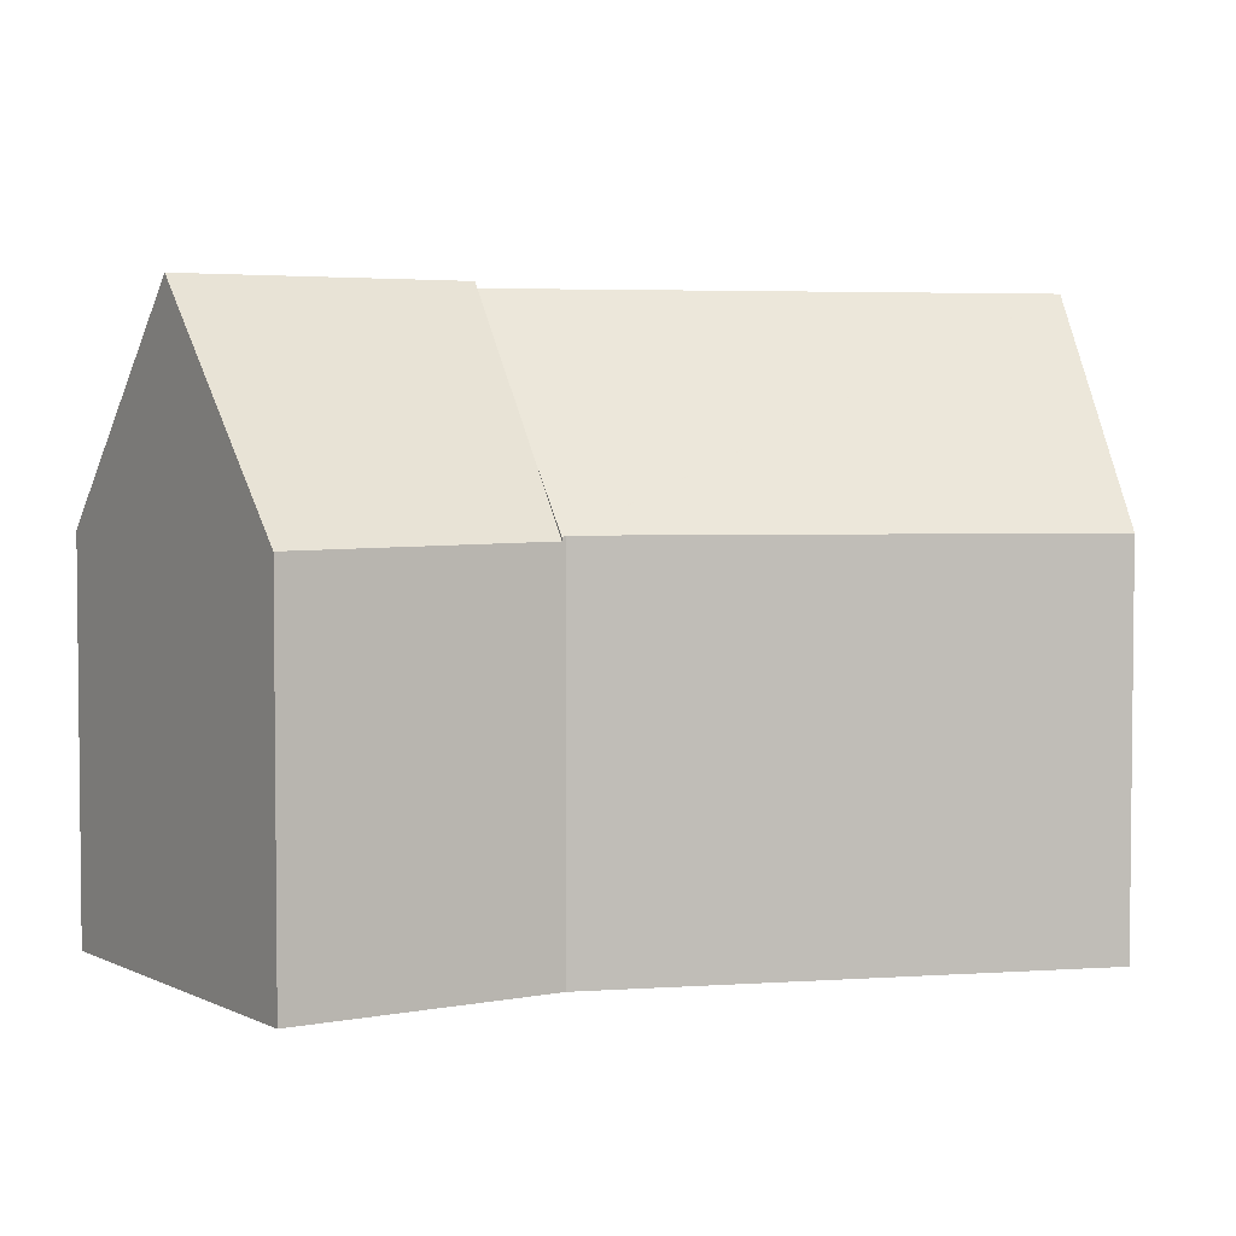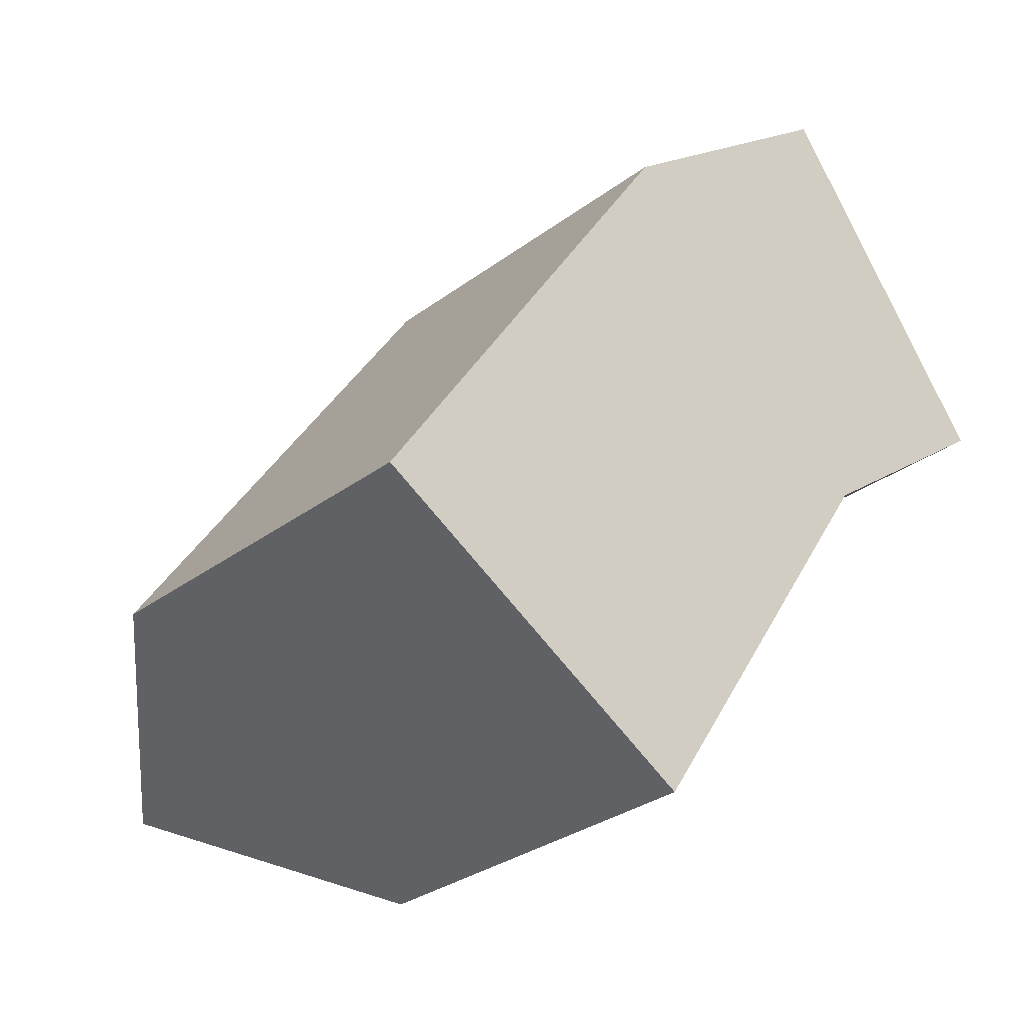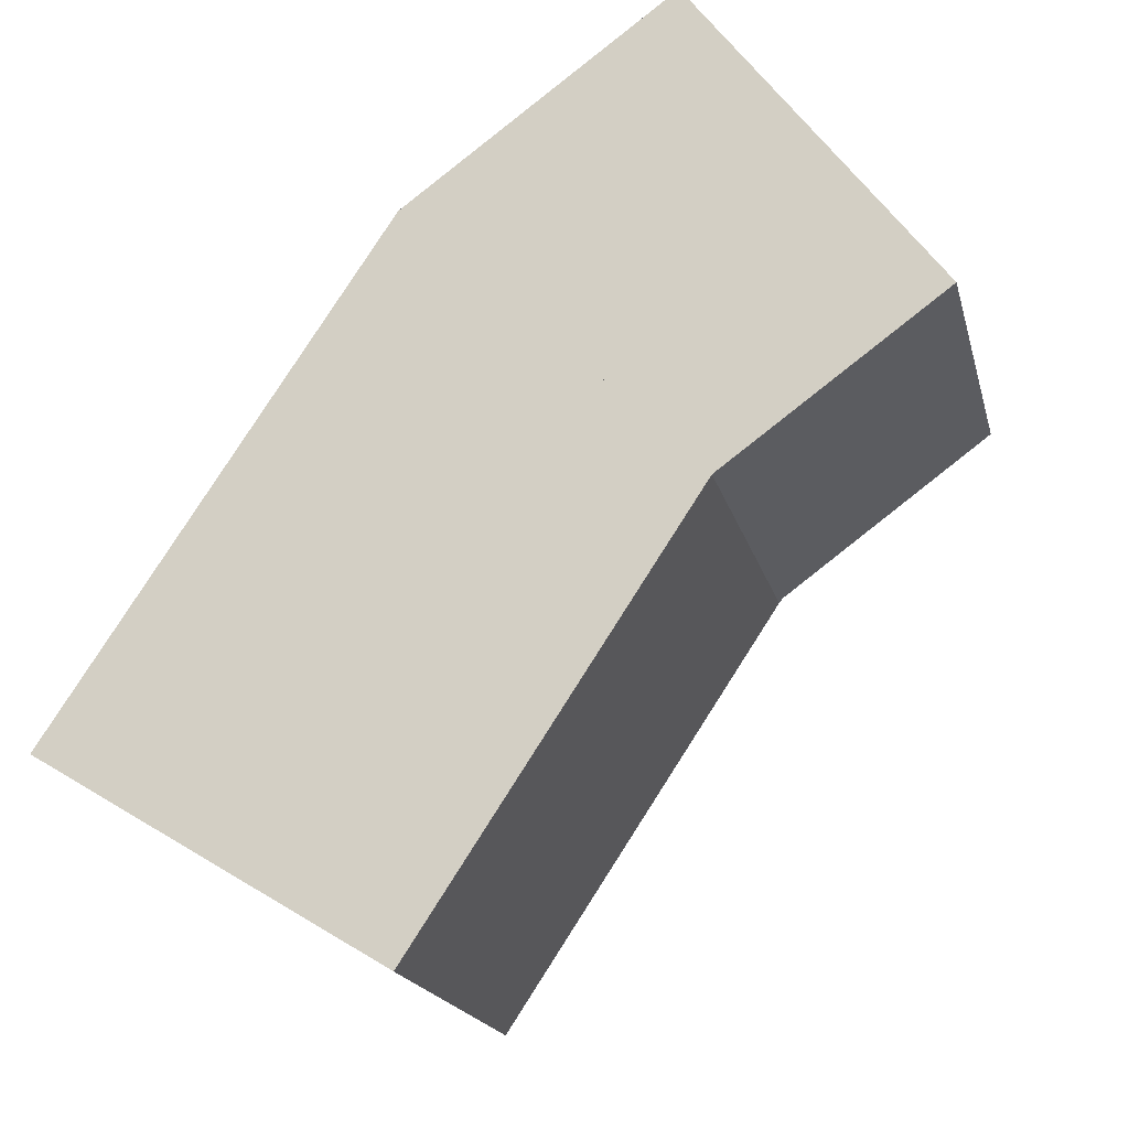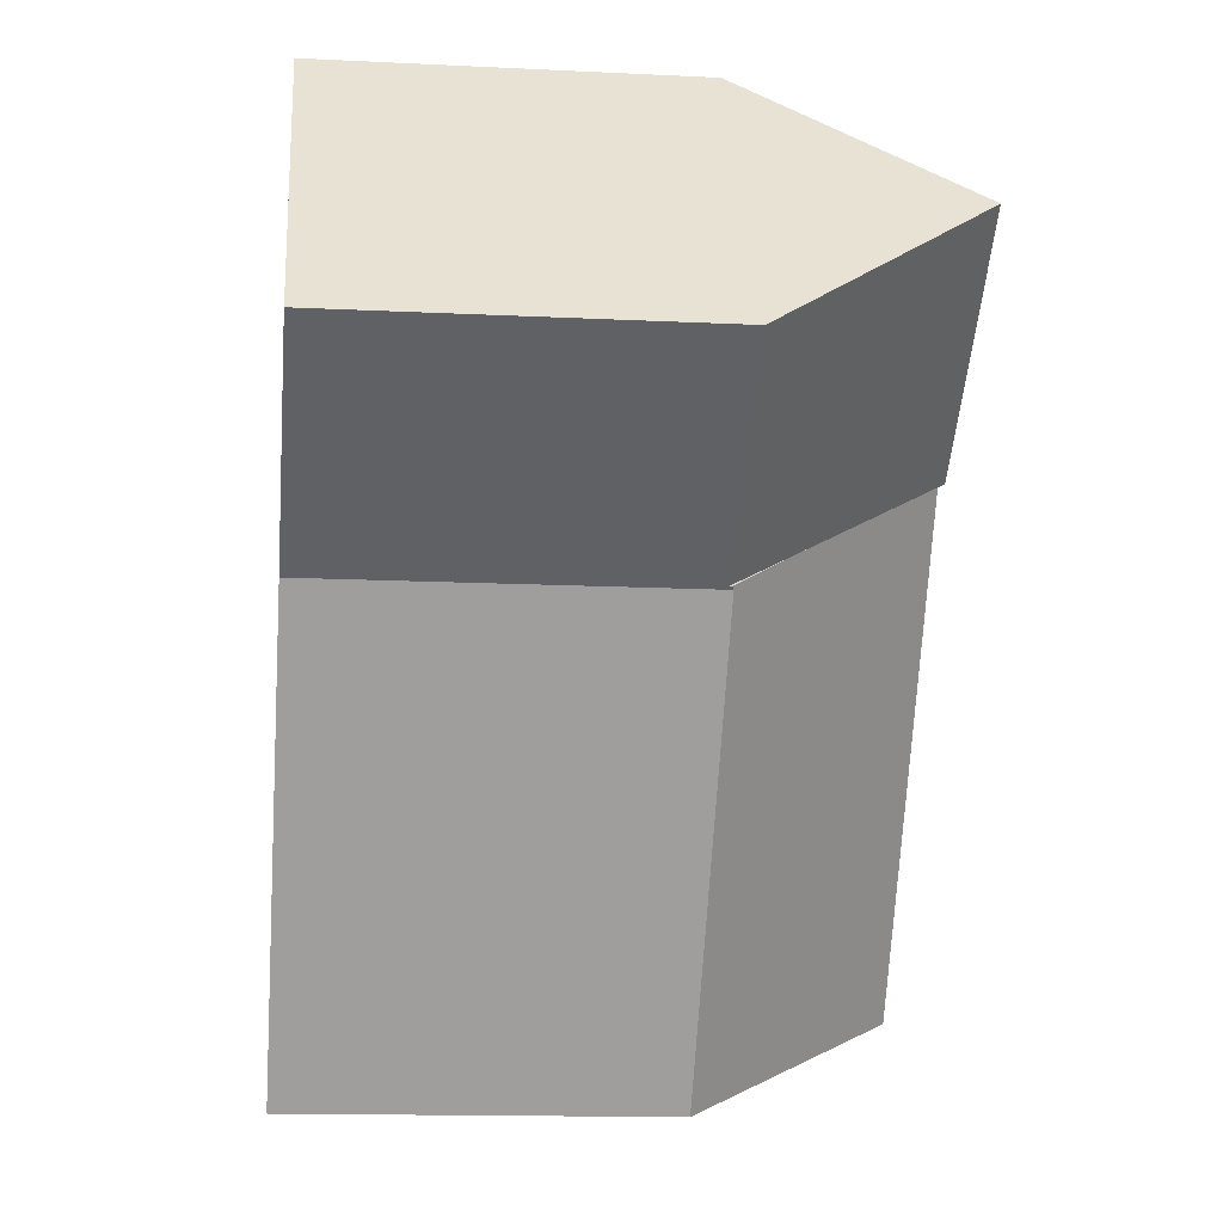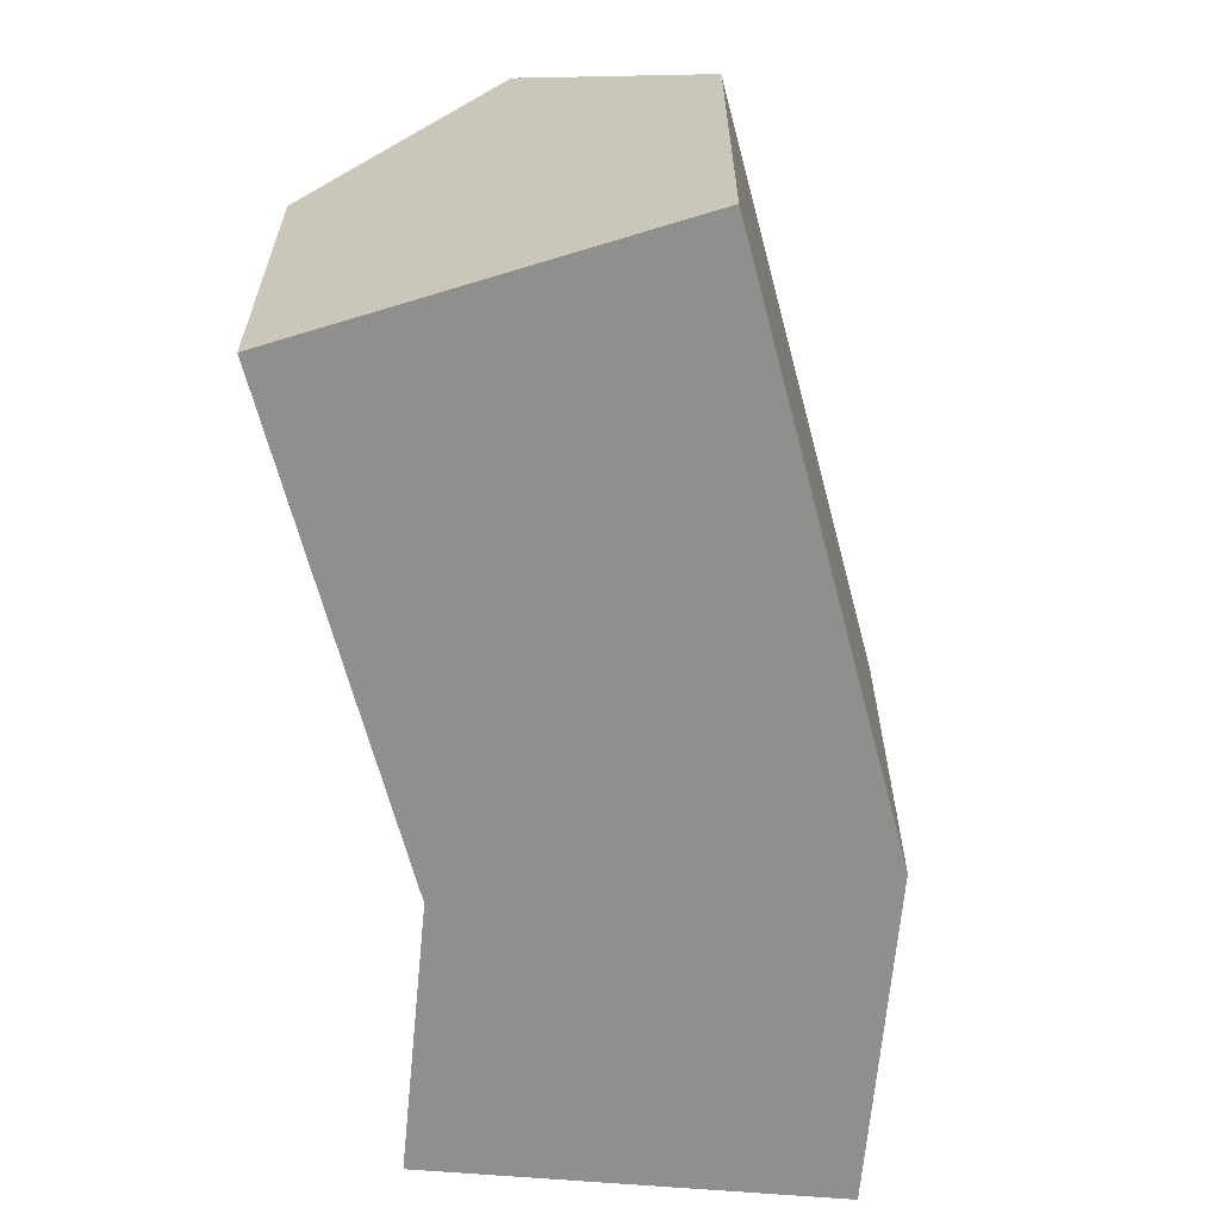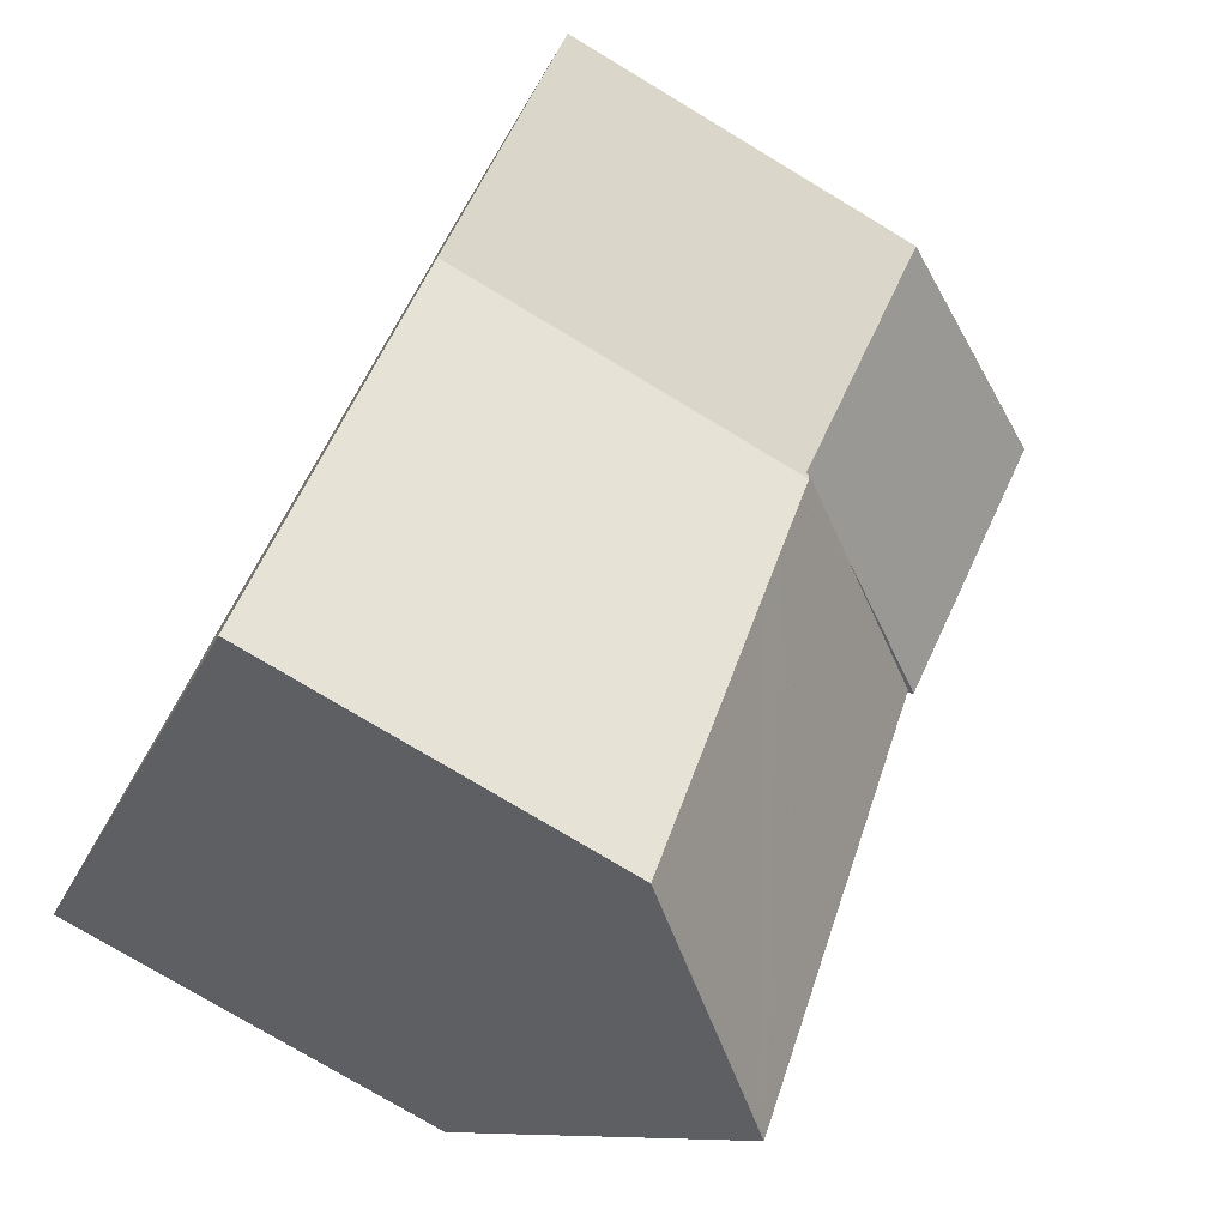
<metadata>
{"format":"obj","ext":"obj","renderer":"f3d","projection":"perspective","resolution":1024,"background":"white","views":[{"elev":4.0,"azim":110.5,"up":"+Y"},{"elev":-30.1,"azim":-42.6,"up":"+Z"},{"elev":-18.2,"azim":13.1,"up":"+Z"},{"elev":-14.1,"azim":83.8,"up":"+Z"},{"elev":-65.1,"azim":-131.6,"up":"+Y"},{"elev":-76.8,"azim":59.0,"up":"+Z"}]}
</metadata>
<code>
v  16.83 10.22 5.838
v  19.37 16.24 14.43
v  22.64 10.18 10.08
v  15.5 12.26 7.124
v  12.88 16.24 9.637
v  16.4 10.73 18.38
v  10.26 12.26 12.15
v  8.953 10.26 13.41
v  16.14 10.26 18.72
v  16.14 -1.146e-15 18.72
v  16.4 -1.126e-15 18.38
v  22.64 -6.17e-16 10.08
v  19.37 -8.835e-16 14.43
v  16.83 -3.575e-16 5.838
v  15.5 -4.362e-16 7.124
v  8.953 -8.212e-16 13.41
v  12.88 -5.901e-16 9.637
v  10.26 -7.44e-16 12.15
v  5.521 10.35 8.271
v  8.953 10.35 13.41
v  12.88 16.07 9.637
v  4.589 16.07 -2.783
v  0 10.35 6.336e-16
v  0.318 10.74 -0.193
v  16.83 10.31 5.838
v  16.75 10.35 5.776
v  15.24 10.33 3.501
v  14.35 10.32 2.148
v  9.231 10.28 -5.597
v  0 0 0
v  5.521 -5.065e-16 8.271
v  16.75 -3.537e-16 5.776
v  15.24 -2.144e-16 3.501
v  9.231 3.427e-16 -5.597
v  14.35 -1.315e-16 2.148
v  4.589 1.704e-16 -2.783
v  0.318 1.182e-17 -0.193
g defaultobject
f 1 2 3
f 2 1 4
f 2 4 5
f 5 6 2
f 6 5 7
f 6 7 8
f 6 8 9
f 6 3 2
f 3 6 9
f 3 9 10
f 3 10 11
f 3 11 12
f 12 11 13
f 3 14 1
f 14 3 12
f 4 7 5
f 7 4 1
f 7 1 14
f 7 14 8
f 8 14 15
f 8 15 16
f 16 15 17
f 16 17 18
f 16 9 8
f 9 16 10
f 13 14 12
f 14 13 11
f 14 11 10
f 14 10 15
f 15 10 16
f 15 16 17
f 17 16 18
f 7 19 20
f 19 7 21
f 19 21 22
f 19 22 23
f 23 22 24
f 4 22 21
f 22 4 25
f 22 25 26
f 22 26 27
f 22 27 28
f 22 28 29
f 30 19 23
f 19 30 20
f 20 30 31
f 20 31 16
f 7 4 21
f 4 7 20
f 4 20 16
f 4 16 25
f 25 16 15
f 25 15 14
f 15 16 18
f 15 18 17
f 25 32 26
f 32 25 14
f 32 27 26
f 27 32 28
f 28 32 29
f 29 32 33
f 29 33 34
f 34 33 35
f 29 24 22
f 24 29 34
f 24 34 23
f 23 34 36
f 23 36 37
f 23 37 30
f 15 32 14
f 32 15 33
f 33 15 35
f 35 15 17
f 35 17 34
f 34 17 18
f 34 18 36
f 36 18 16
f 36 16 31
f 36 31 37
f 37 31 30

</code>
